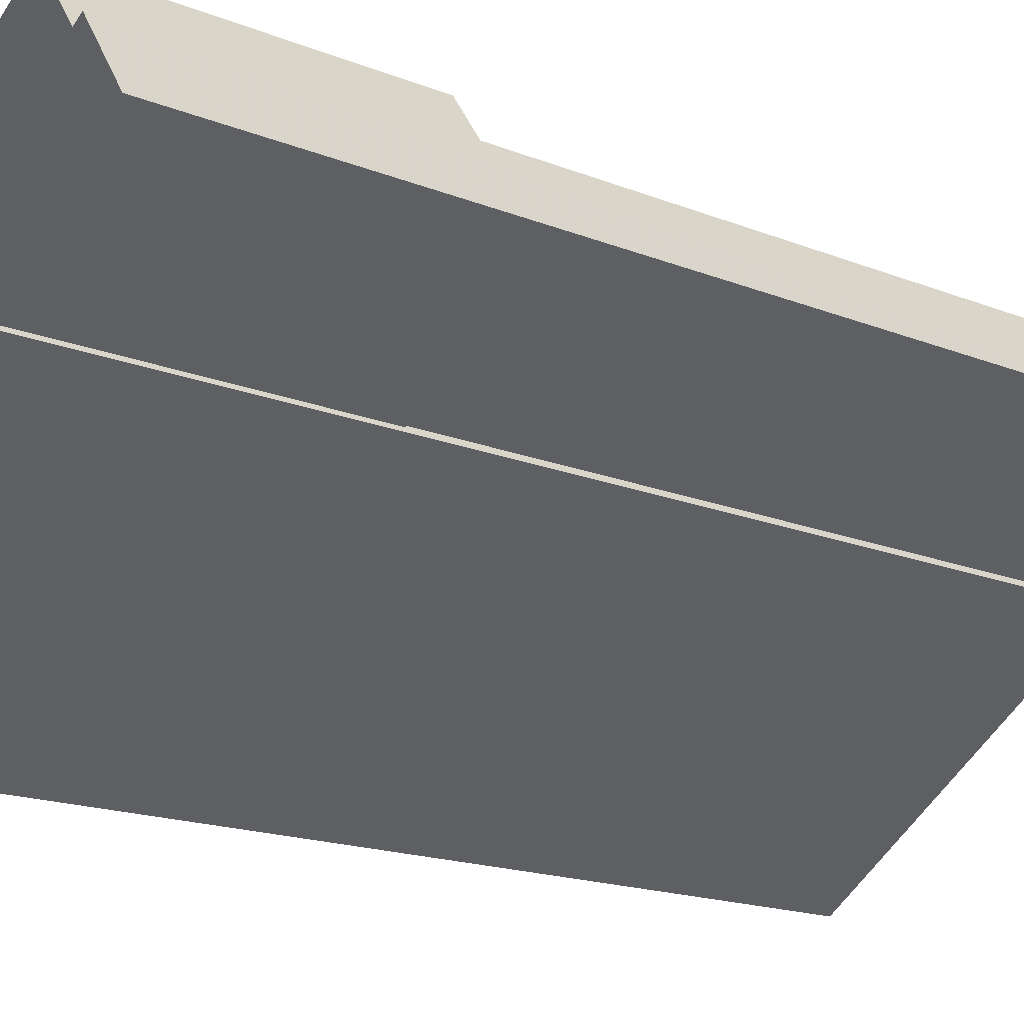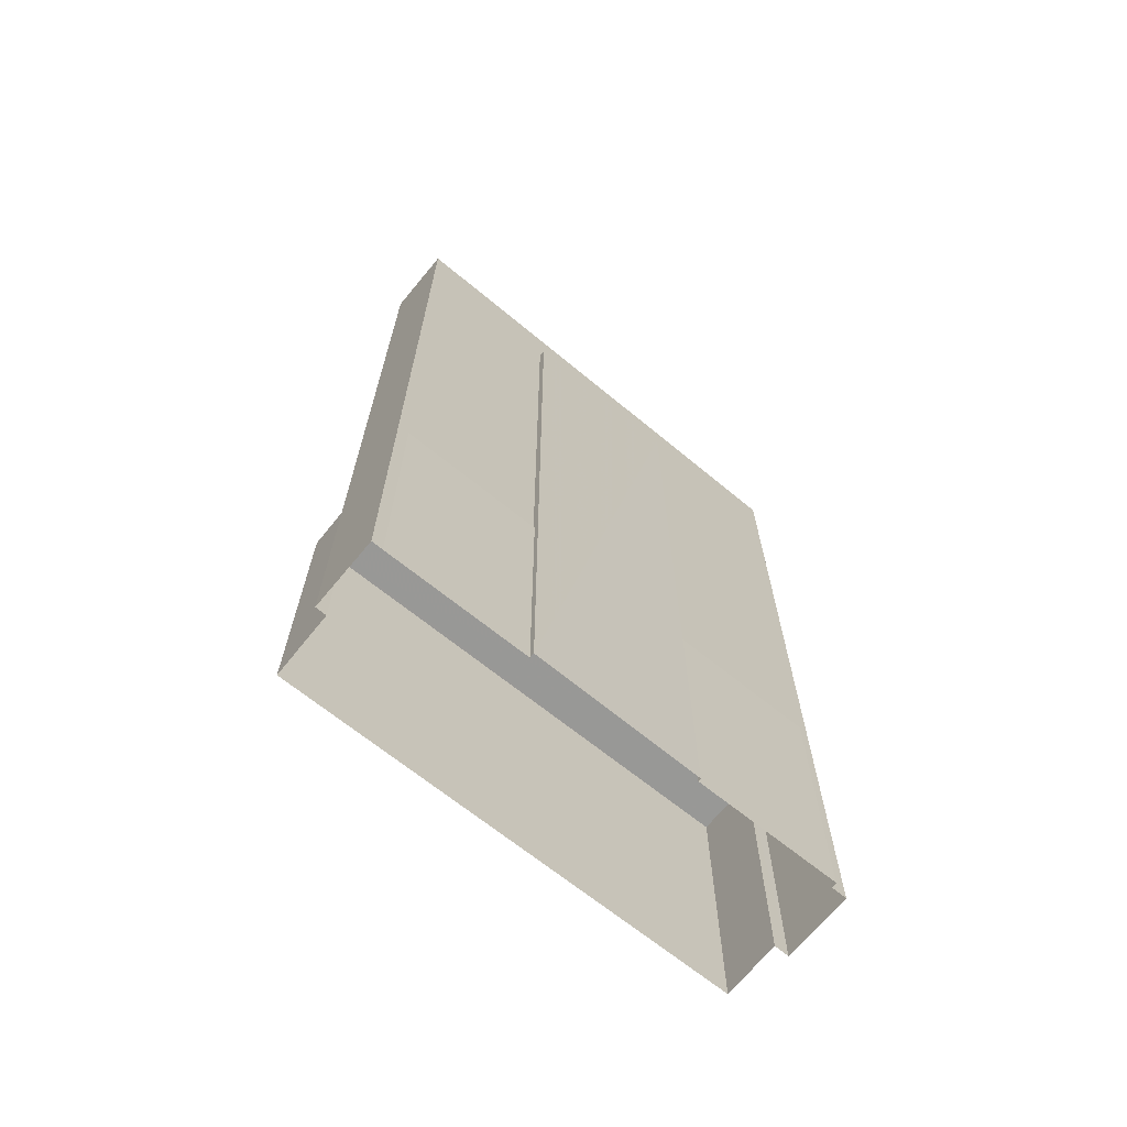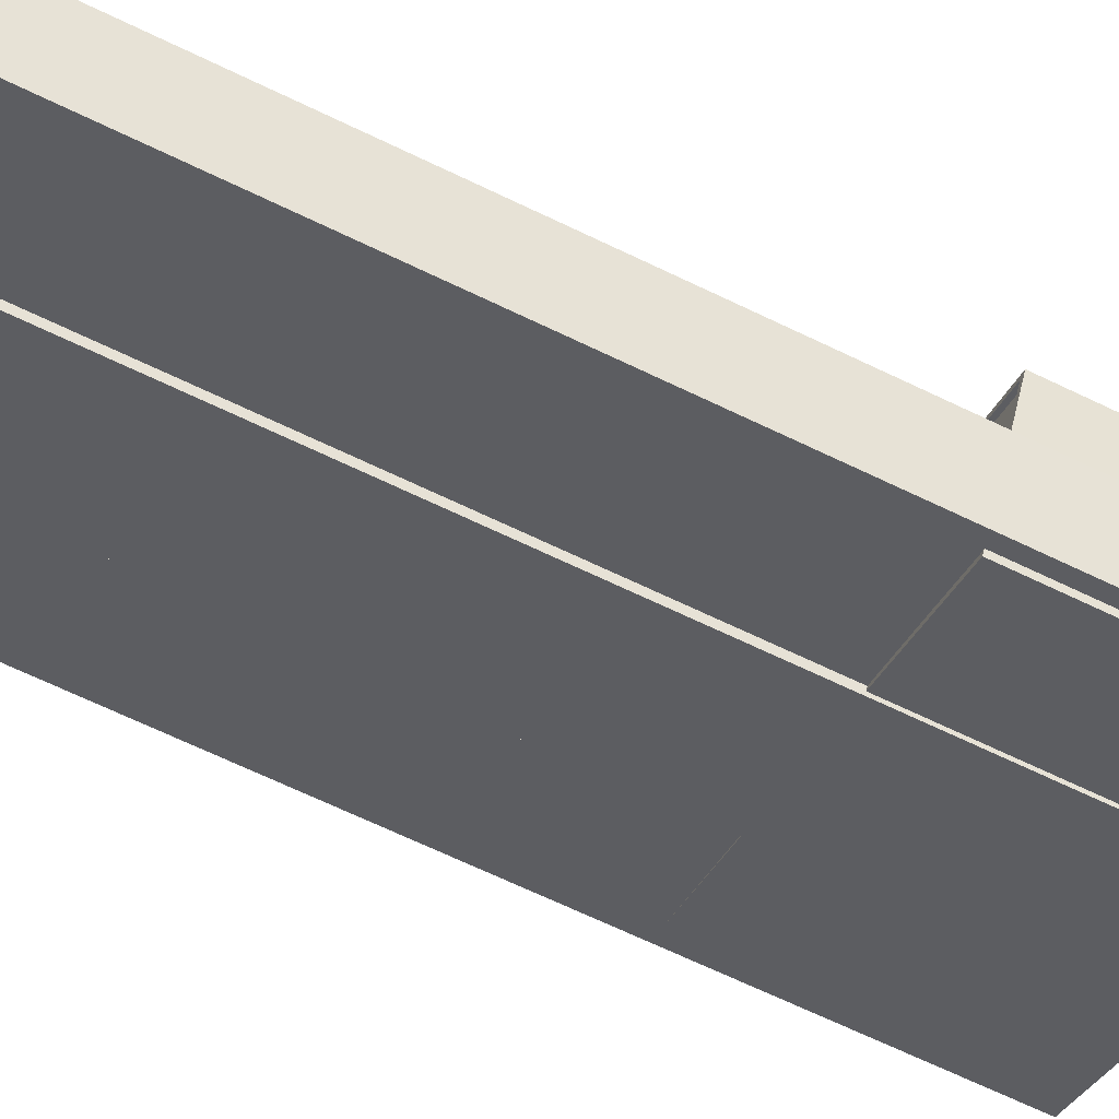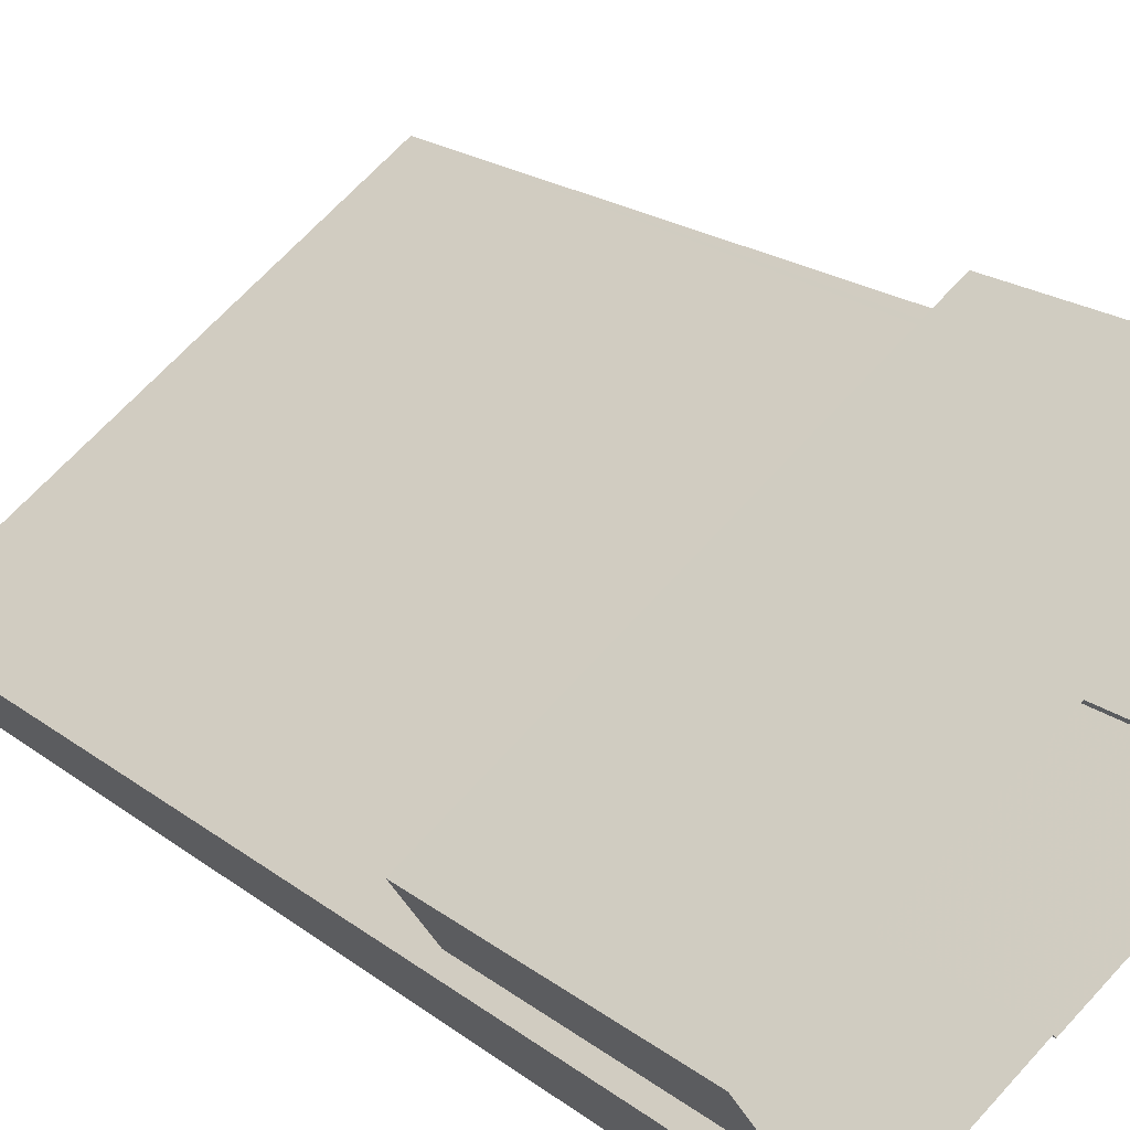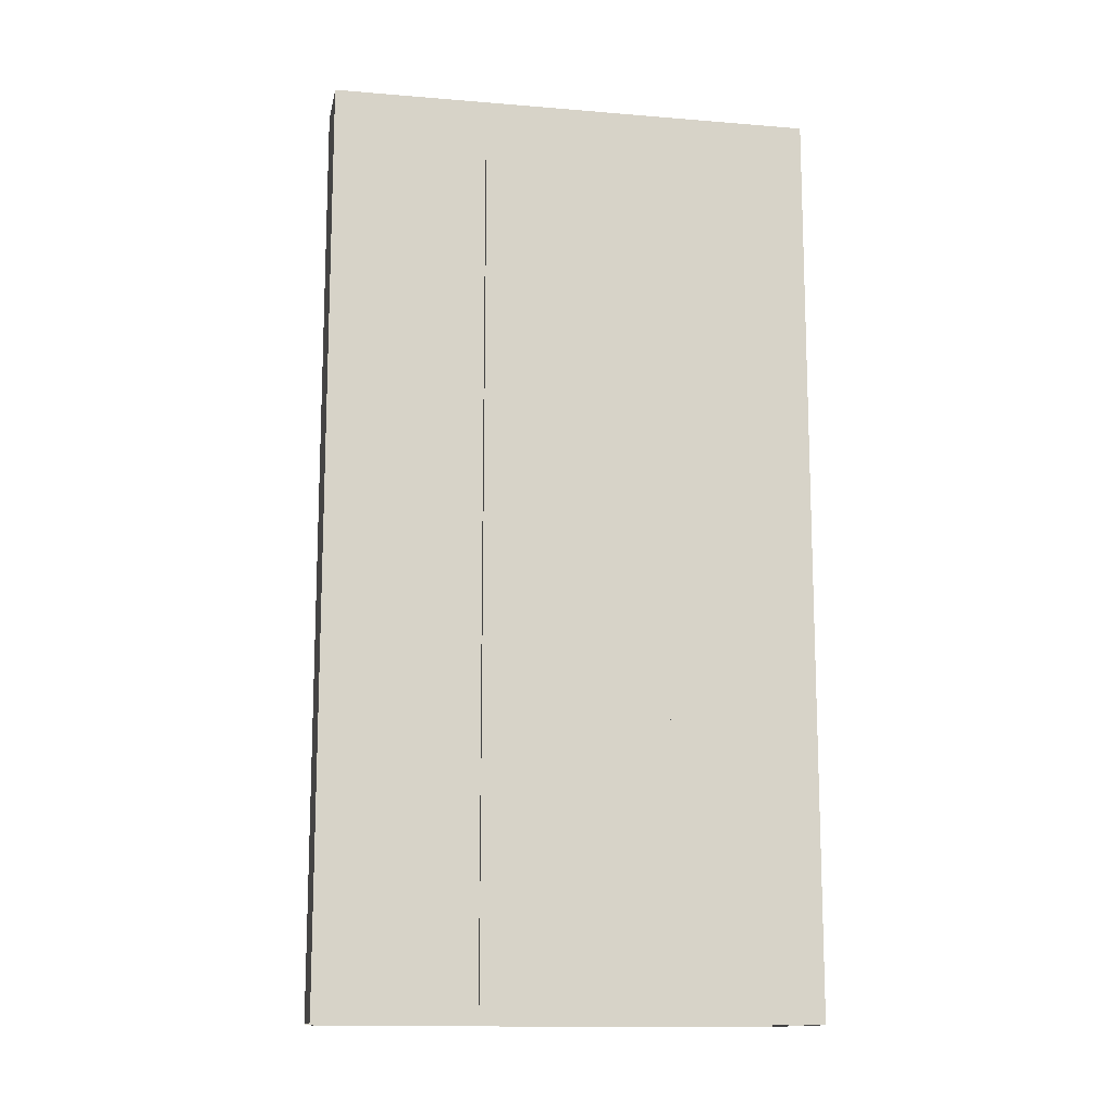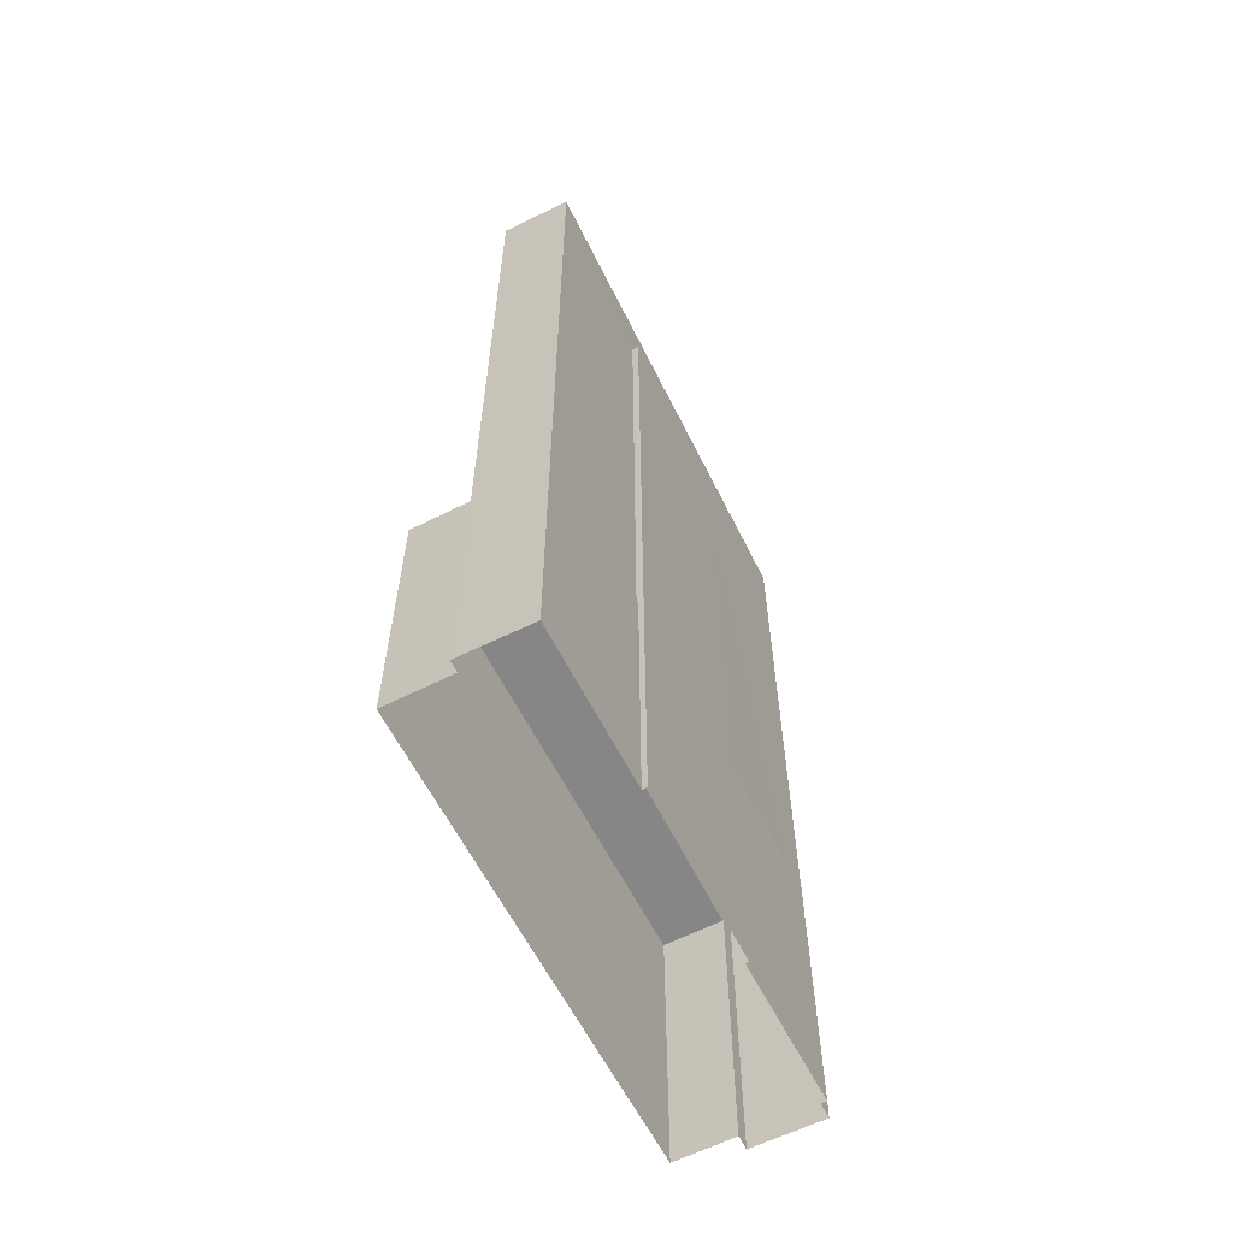
<metadata>
{"format":"obj","ext":"obj","renderer":"f3d","projection":"perspective","resolution":1024,"background":"white","views":[{"elev":-15.9,"azim":-130.8,"up":"+Y"},{"elev":-68.5,"azim":-73.6,"up":"+Z"},{"elev":-70.6,"azim":64.7,"up":"+Y"},{"elev":19.2,"azim":145.0,"up":"+Y"},{"elev":-13.6,"azim":-44.7,"up":"+Z"},{"elev":-62.0,"azim":-97.6,"up":"+Z"}]}
</metadata>
<code>
v -6617 -3.709e+04 21.78
v -6617 -3.709e+04 21.53
v -6617 -3.709e+04 21.78
v -6617 -3.709e+04 21.53
v -6620 -3.709e+04 21.53
v -6620 -3.709e+04 21.78
v -6624 -3.709e+04 3.405
v -6616 -3.709e+04 3.402
v -6616 -3.709e+04 21.78
v -6624 -3.709e+04 21.78
v -6616 -3.709e+04 3.402
v -6616 -3.709e+04 21.78
v -6633 -3.708e+04 21.79
v -6641 -3.708e+04 21.79
v -6641 -3.708e+04 3.412
v -6633 -3.708e+04 3.408
v -6614 -3.709e+04 21.78
v -6612 -3.709e+04 21.78
v -6612 -3.709e+04 21.53
v -6614 -3.709e+04 21.53
v -6638 -3.707e+04 21.54
v -6636 -3.707e+04 21.54
v -6636 -3.707e+04 21.79
v -6638 -3.707e+04 21.79
v -6638 -3.707e+04 21.79
v -6636 -3.707e+04 21.79
v -6636 -3.707e+04 3.412
v -6638 -3.707e+04 3.412
v -6612 -3.709e+04 21.78
v -6612 -3.709e+04 3.402
v -6614 -3.709e+04 21.78
v -6614 -3.709e+04 3.402
v -6624 -3.709e+04 21.78
v -6624 -3.709e+04 58.14
v -6624 -3.709e+04 3.405
v -6624 -3.709e+04 58.14
v -6633 -3.708e+04 3.408
v -6633 -3.708e+04 58.14
v -6633 -3.708e+04 58.14
v -6633 -3.708e+04 21.79
v -6615 -3.709e+04 3.401
v -6615 -3.71e+04 62.22
v -6641 -3.708e+04 3.412
v -6641 -3.708e+04 62.23
v -6639 -3.707e+04 62.23
v -6639 -3.707e+04 3.412
v -6613 -3.709e+04 3.401
v -6613 -3.709e+04 62.22
v -6616 -3.709e+04 62.22
v -6613 -3.709e+04 61.97
v -6616 -3.709e+04 61.97
v -6613 -3.709e+04 62.22
v -6641 -3.708e+04 61.98
v -6641 -3.708e+04 62.23
v -6639 -3.707e+04 62.23
v -6639 -3.707e+04 61.98
f 27 30 7
f 28 27 16
f 43 46 28
f 32 47 41
f 7 30 32
f 15 43 28
f 37 7 35
f 8 7 11
f 11 32 41
f 37 16 7
f 15 28 16
f 16 27 7
f 7 32 11
f 1 2 3
f 1 4 2
f 5 3 2
f 5 6 3
f 7 8 9
f 10 7 9
f 11 9 8
f 11 12 9
f 13 14 15
f 16 13 15
f 17 18 19
f 20 17 19
f 21 22 23
f 24 21 23
f 18 22 19
f 18 23 22
f 25 26 27
f 28 25 27
f 29 30 27
f 26 29 27
f 31 30 29
f 31 32 30
f 33 34 10
f 7 10 35
f 35 10 36
f 10 34 36
f 36 37 35
f 36 38 37
f 39 13 38
f 38 13 37
f 39 40 13
f 37 13 16
f 11 41 12
f 41 42 12
f 15 14 43
f 34 42 44
f 43 14 44
f 33 6 34
f 14 40 39
f 5 4 1
f 6 5 1
f 39 34 44
f 1 12 34
f 12 42 34
f 14 39 44
f 6 1 34
f 44 45 46
f 43 44 46
f 32 31 47
f 48 47 31
f 48 17 45
f 46 25 28
f 45 25 46
f 17 20 21
f 48 31 17
f 24 17 21
f 24 25 45
f 45 17 24
f 42 41 47
f 48 42 47
f 49 50 51
f 49 52 50
f 49 51 53
f 54 49 53
f 55 53 56
f 55 54 53
f 52 56 50
f 52 55 56
f 4 5 2
f 33 10 6
f 1 3 12
f 12 3 9
f 6 10 9
f 3 6 9
f 13 40 14
f 20 19 22
f 21 20 22
f 17 31 18
f 24 23 25
f 31 29 18
f 25 23 26
f 23 29 26
f 18 29 23
f 39 38 36
f 34 39 36
f 54 44 42
f 49 54 42
f 56 53 51
f 50 56 51
f 42 48 52
f 55 44 54
f 45 44 55
f 45 52 48
f 42 52 49
f 52 45 55

</code>
